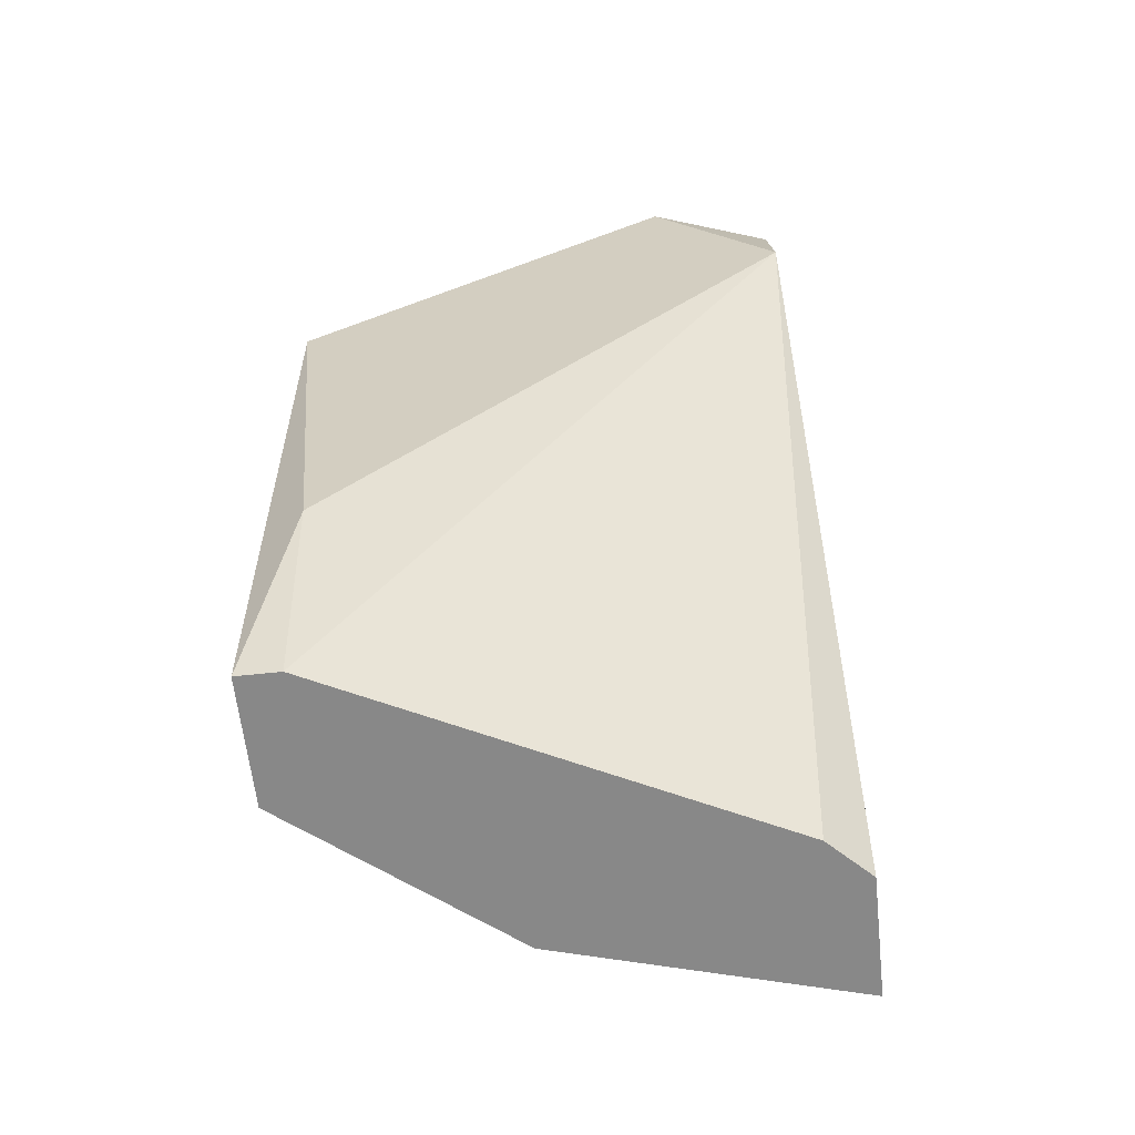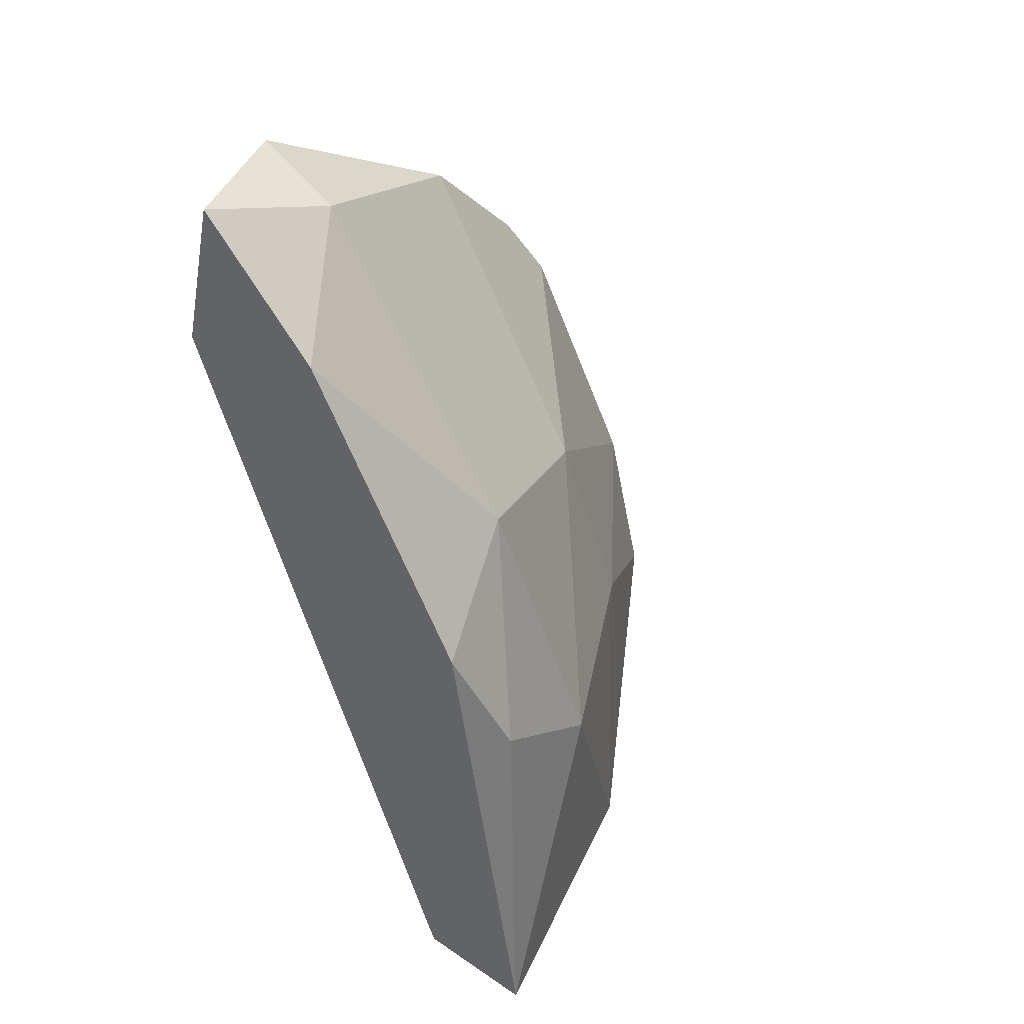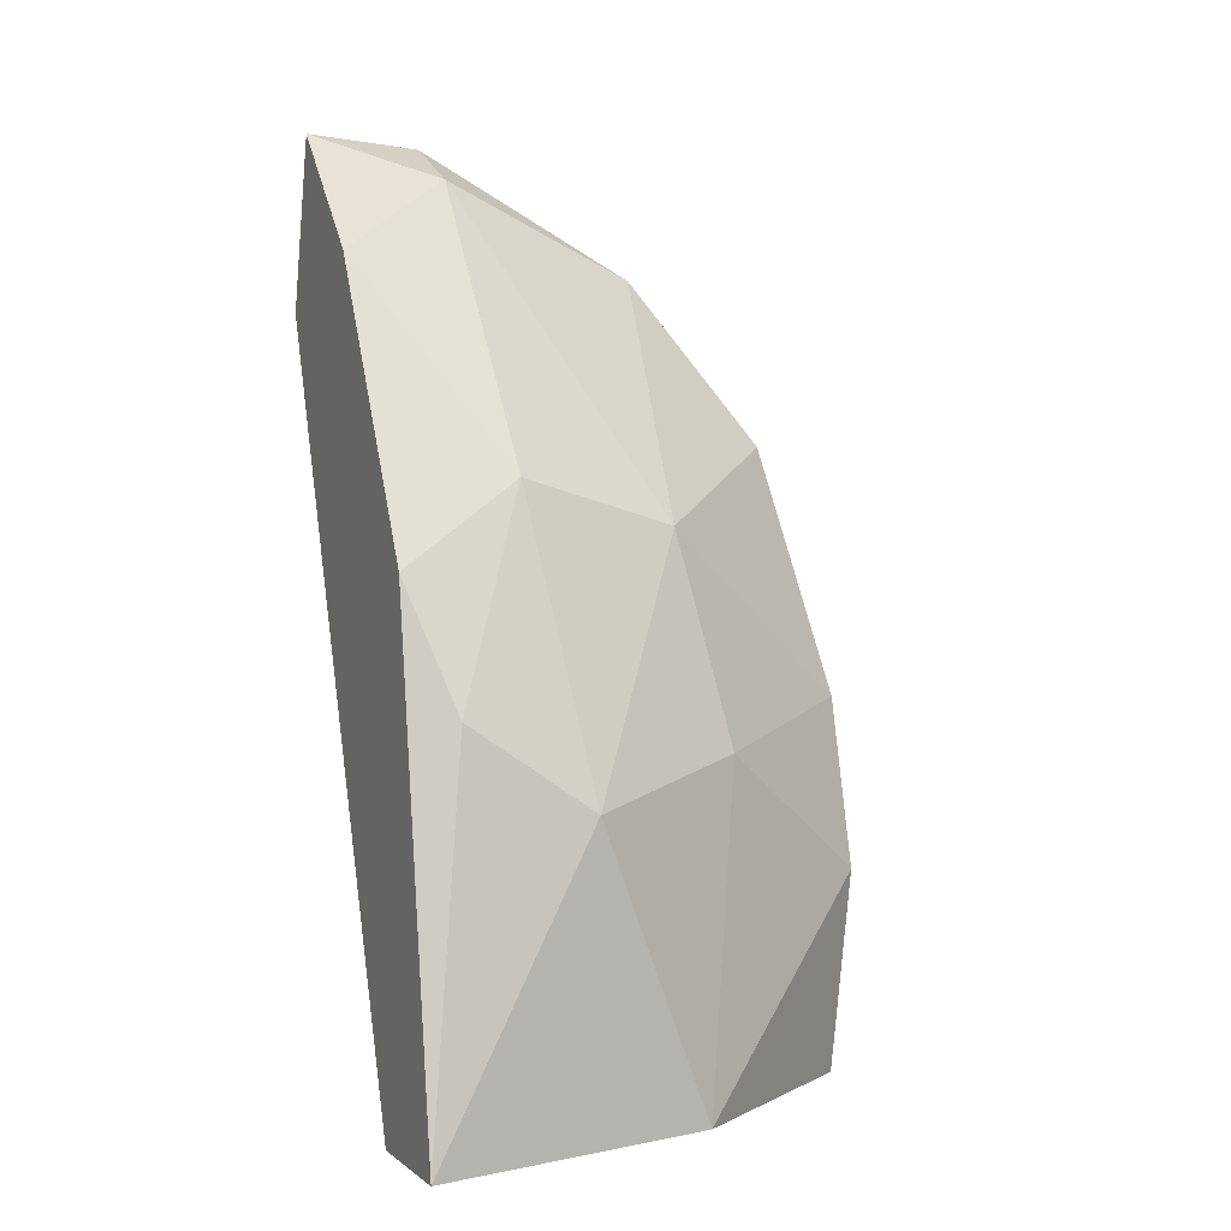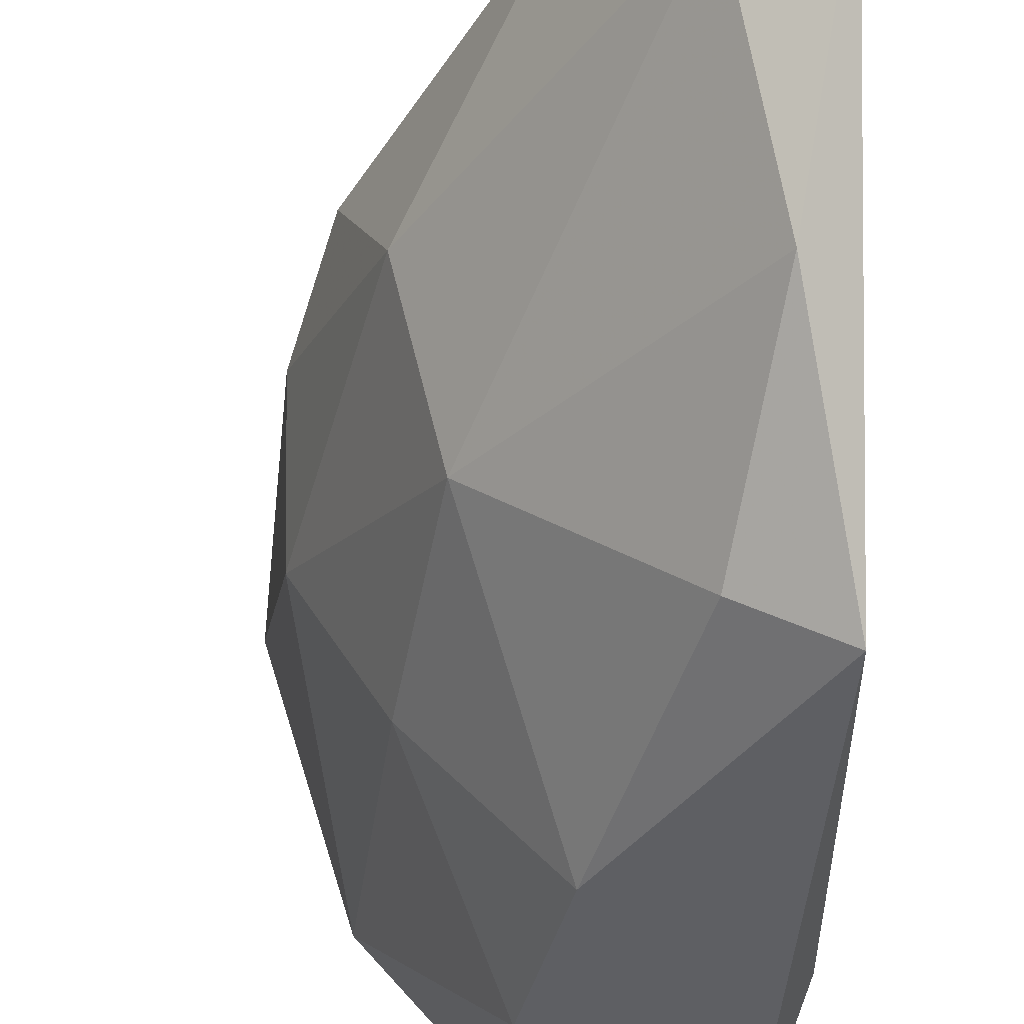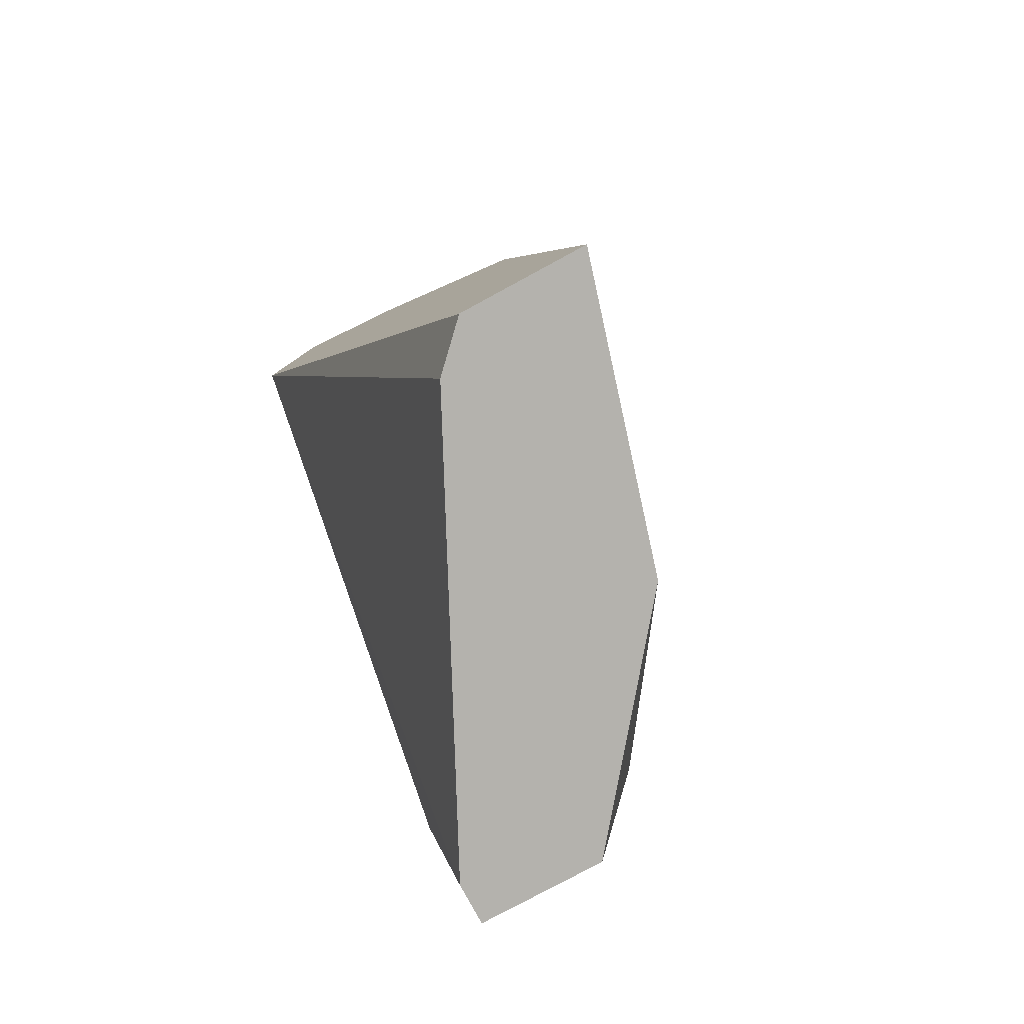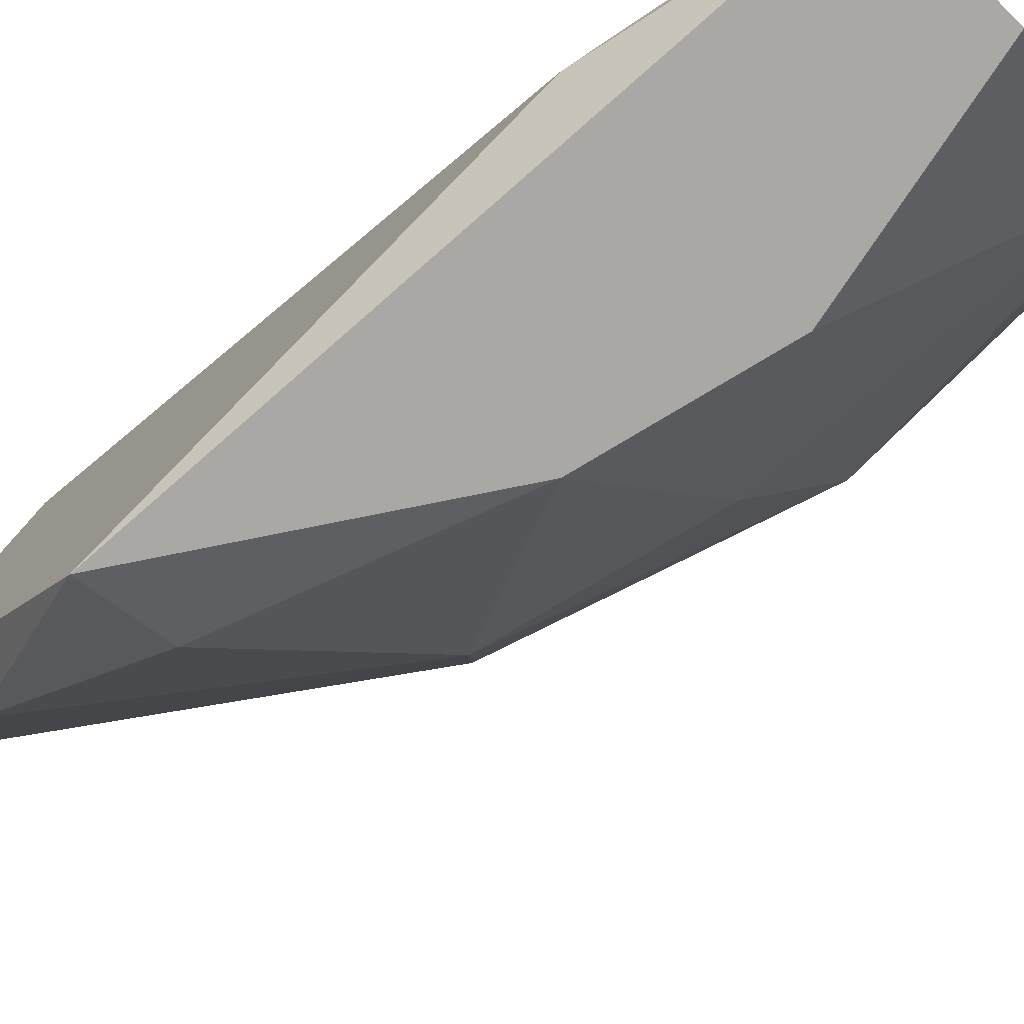
<metadata>
{"format":"obj","ext":"obj","renderer":"f3d","projection":"perspective","resolution":1024,"background":"white","views":[{"elev":-62.8,"azim":96.3,"up":"+Z"},{"elev":41.9,"azim":-141.0,"up":"+Z"},{"elev":1.4,"azim":-112.7,"up":"+Z"},{"elev":-40.5,"azim":0.2,"up":"+Y"},{"elev":-79.5,"azim":-151.6,"up":"+Z"},{"elev":-74.9,"azim":135.2,"up":"+Y"}]}
</metadata>
<code>
v -0.02913 -0.008941 0.09784
v -0.02913 -0.02227 0.08785
v -0.04078 -0.01061 0.07453
v -0.04078 -0.00561 0.07786
v -0.02746 -0.02394 0.06287
v -0.02746 -0.02227 0.06287
v -0.02746 -0.003943 0.09951
v -0.02746 -0.01727 0.09451
v -0.03578 -0.00561 0.06287
v -0.03578 -0.0156 0.08451
v -0.03412 -0.02394 0.07119
v -0.03912 -0.0156 0.06287
v -0.03912 -0.003943 0.08285
v -0.04245 -0.003943 0.06287
v -0.03745 -0.008941 0.08618
v -0.03745 -0.003943 0.06287
v -0.03745 -0.01727 0.07619
v -0.02579 -0.02394 0.08785
v -0.02579 -0.008941 0.09951
v -0.02579 -0.02227 0.07119
v -0.02579 -0.003943 0.09284
v -0.03246 -0.02394 0.07786
v -0.03246 -0.02394 0.06287
v -0.03246 -0.003943 0.09451
f 12 11 17
f 5 23 16
f 23 5 22
f 16 23 12
f 21 16 24
f 22 5 18
f 16 12 14
f 24 16 14
f 8 18 19
f 18 21 19
f 4 14 3
f 14 12 3
f 21 18 20
f 18 5 20
f 5 16 6
f 20 5 6
f 21 20 6
f 16 21 9
f 6 16 9
f 21 6 9
f 23 22 11
f 12 23 11
f 3 10 15
f 4 3 15
f 10 8 1
f 8 19 1
f 24 15 1
f 15 10 1
f 18 8 2
f 22 18 2
f 10 22 2
f 8 10 2
f 21 24 7
f 19 21 7
f 1 19 7
f 24 1 7
f 14 4 13
f 24 14 13
f 15 24 13
f 4 15 13
f 22 10 17
f 3 12 17
f 10 3 17
f 11 22 17

</code>
